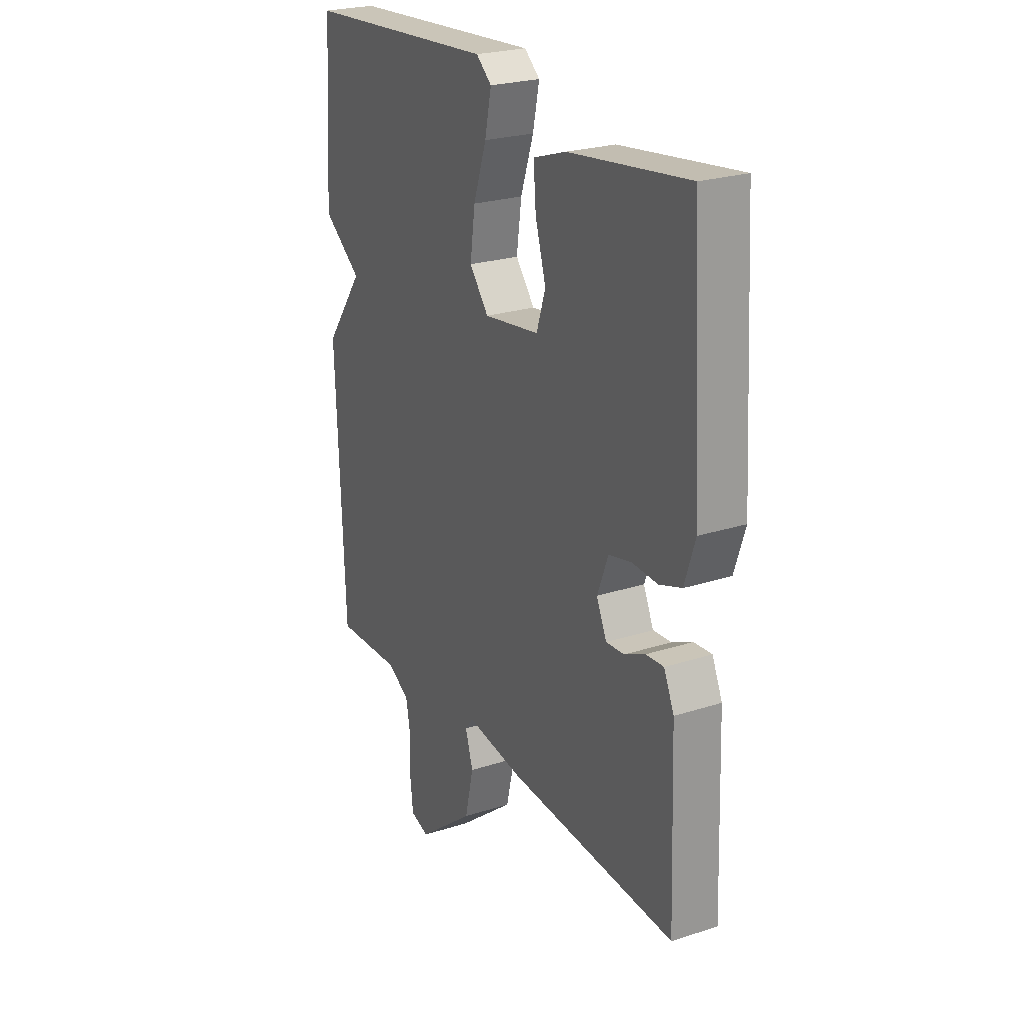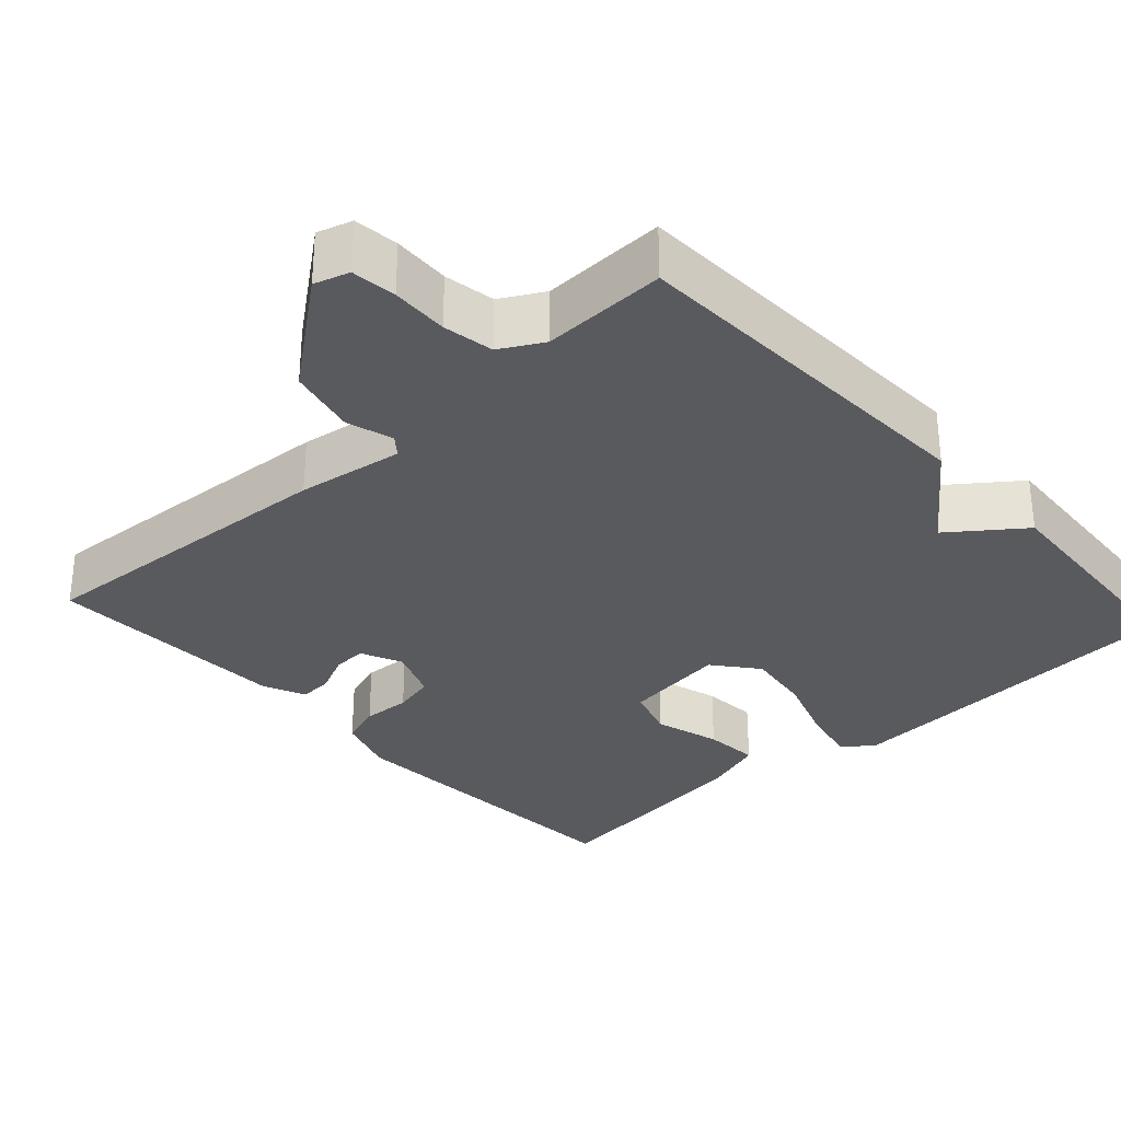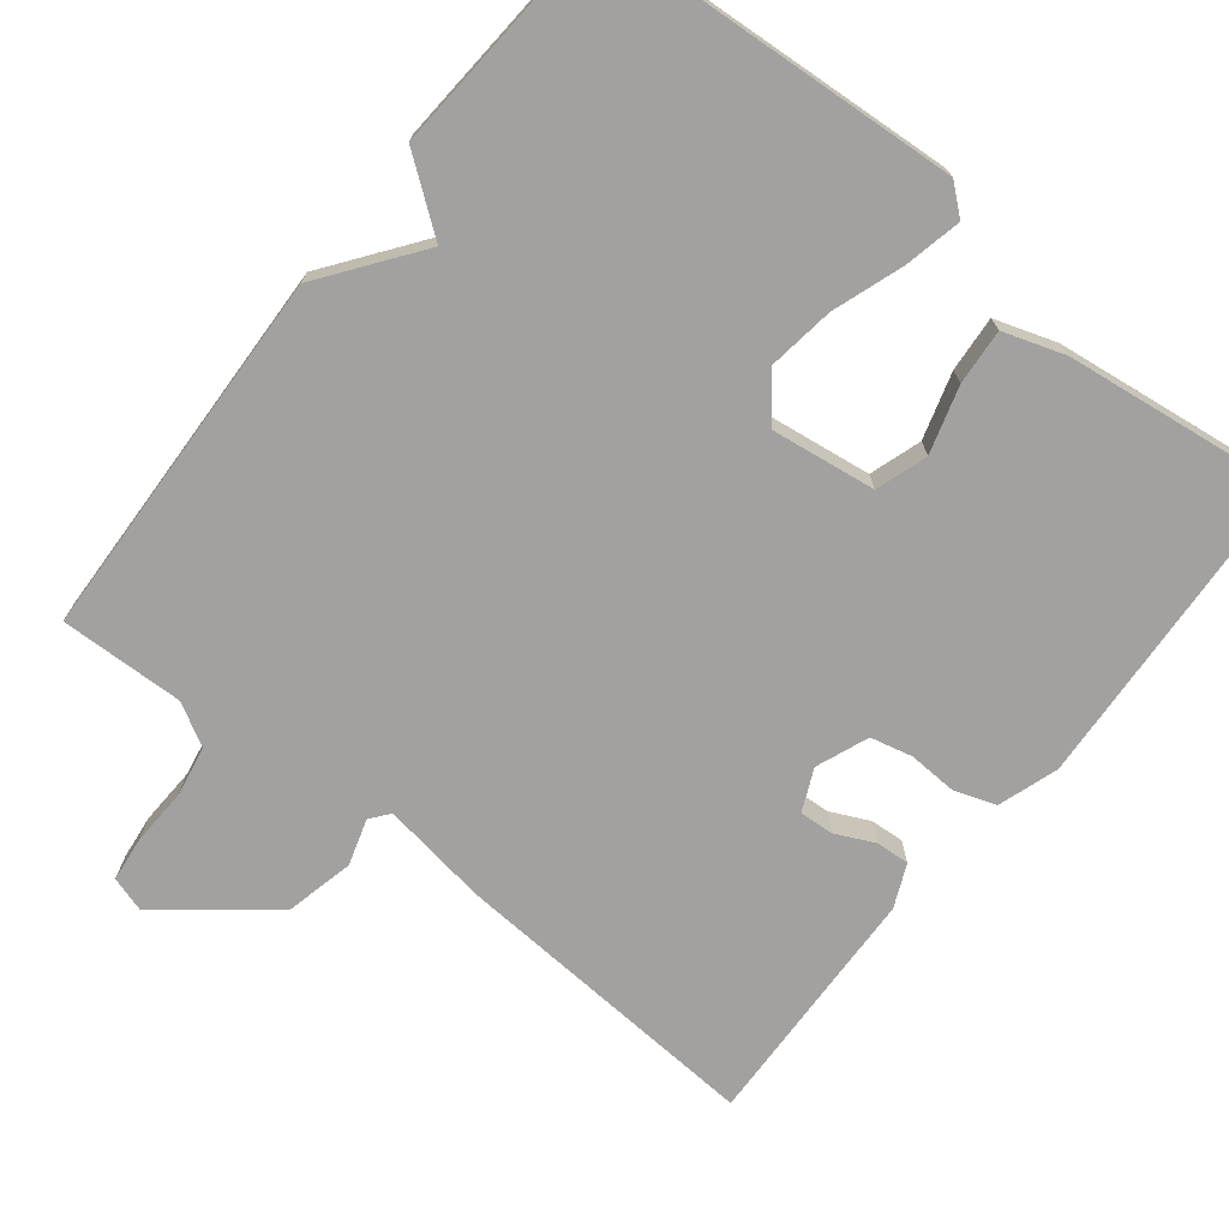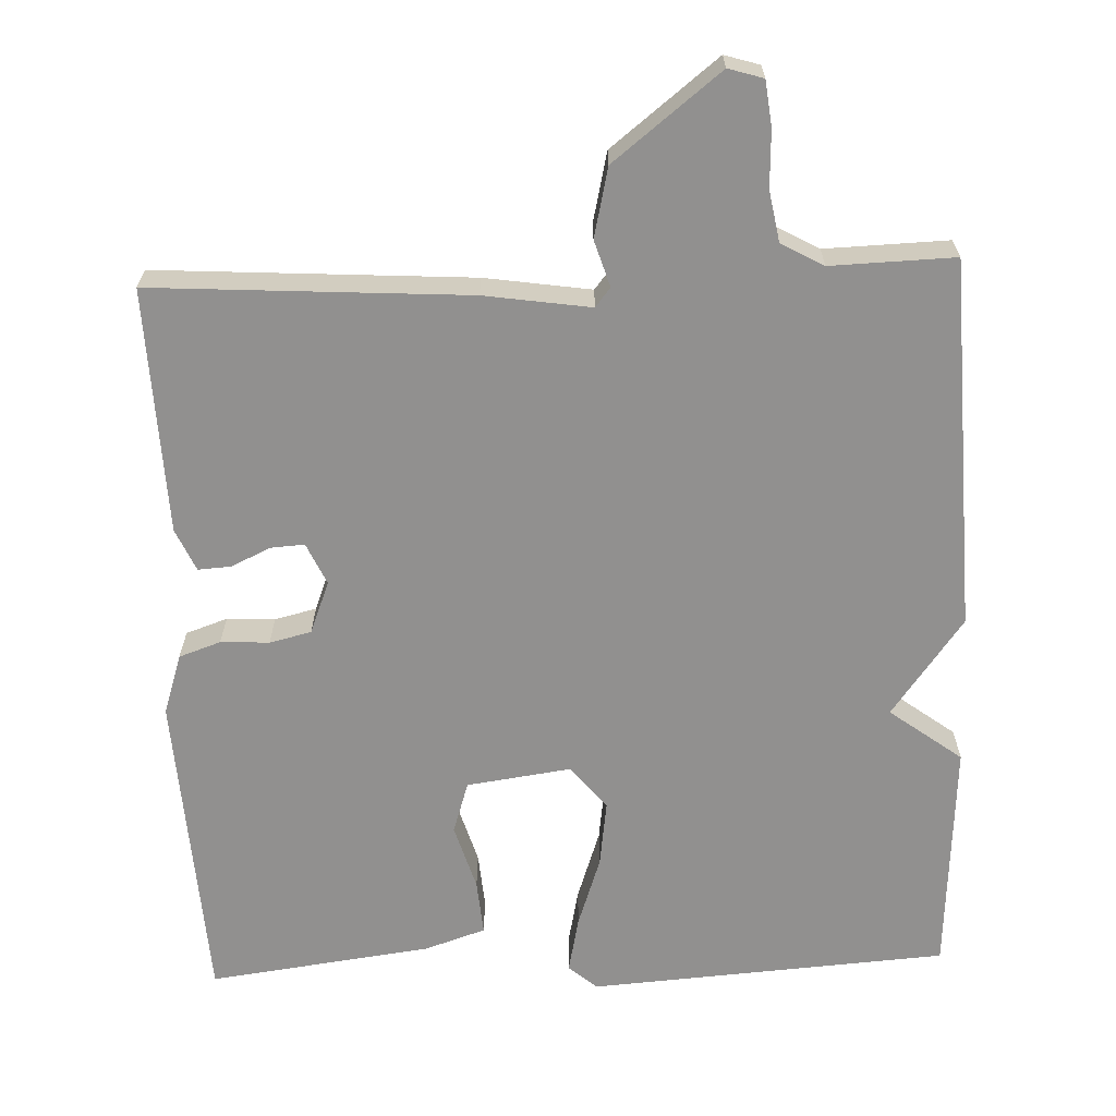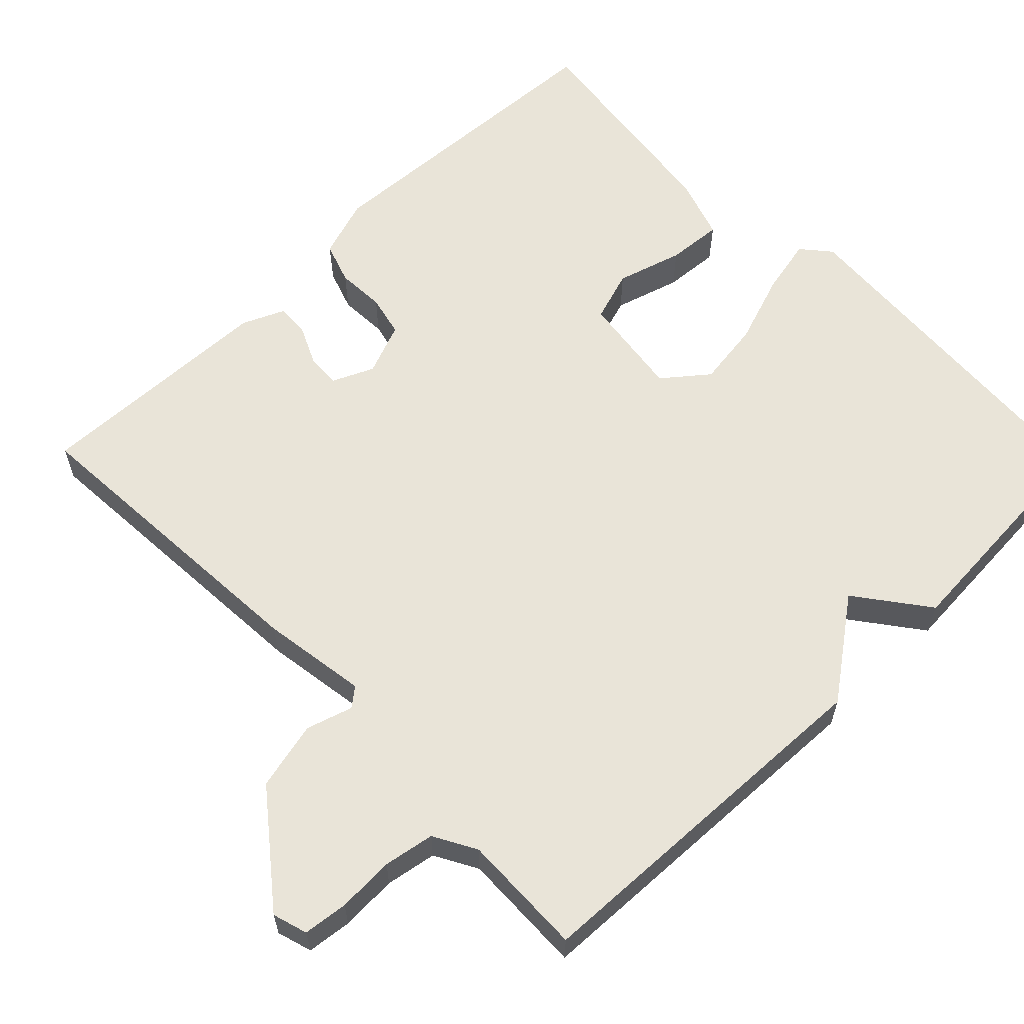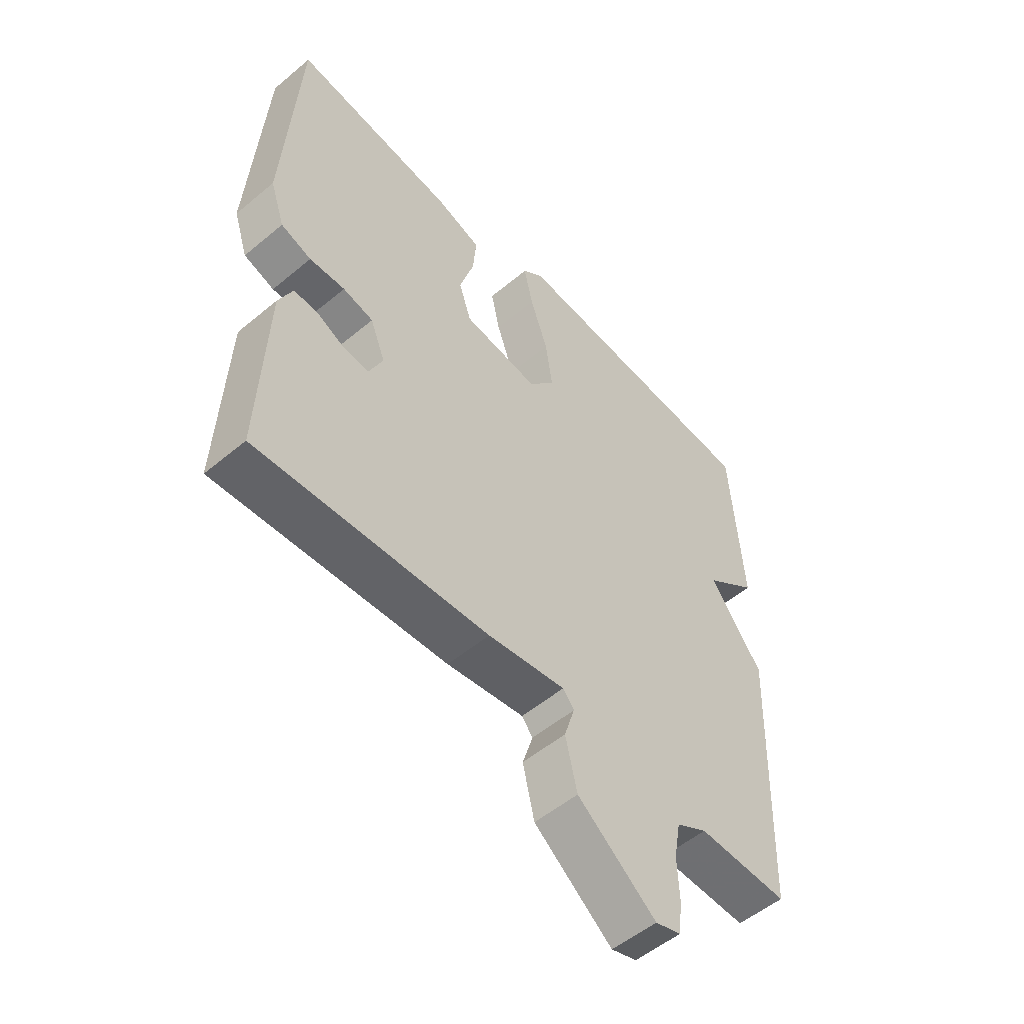
<metadata>
{"format":"obj","ext":"obj","renderer":"f3d","projection":"perspective","resolution":1024,"background":"white","views":[{"elev":24.3,"azim":61.9,"up":"+Z"},{"elev":-31.5,"azim":-137.7,"up":"+Y"},{"elev":-72.3,"azim":-38.5,"up":"+Y"},{"elev":-65.7,"azim":-177.8,"up":"+Y"},{"elev":60.7,"azim":-134.3,"up":"+Y"},{"elev":-53.5,"azim":131.7,"up":"+Z"}]}
</metadata>
<code>
v 0.5 0.07 -0.5
v 0.084 0.07 -0.474
v -0.056 0.07 -0.453
v -0.076 0.07 -0.478
v -0.057 0.07 -0.539
v -0.078 0.07 -0.63
v -0.219 0.07 -0.741
v -0.265 0.07 -0.727
v -0.272 0.07 -0.668
v -0.269 0.07 -0.593
v -0.281 0.07 -0.526
v -0.337 0.07 -0.495
v -0.5 0.07 -0.5
v -0.52 0.07 -0.01
v -0.425 0.07 0.119
v -0.52 0.07 0.19
v -0.5 0.07 0.5
v -0.027 0.07 0.533
v 0.011 0.07 0.501
v -0.005 0.07 0.426
v -0.037 0.07 0.333
v -0.049 0.07 0.246
v -0.002 0.07 0.188
v 0.135 0.07 0.207
v 0.157 0.07 0.275
v 0.131 0.07 0.362
v 0.125 0.07 0.435
v 0.206 0.07 0.462
v 0.5 0.07 0.5
v 0.525 0.07 0.081
v 0.499 0.07 0.002
v 0.444 0.07 -0.017
v 0.38 0.07 -0.014
v 0.325 0.07 -0.027
v 0.298 0.07 -0.096
v 0.323 0.07 -0.151
v 0.368 0.07 -0.148
v 0.419 0.07 -0.124
v 0.463 0.07 -0.121
v 0.488 0.07 -0.177
v 0.5 0 -0.5
v 0.084 0 -0.474
v -0.056 0 -0.453
v -0.076 0 -0.478
v -0.057 0 -0.539
v -0.078 0 -0.63
v -0.219 0 -0.741
v -0.265 0 -0.727
v -0.272 0 -0.668
v -0.269 0 -0.593
v -0.281 0 -0.526
v -0.337 0 -0.495
v -0.5 0 -0.5
v -0.52 0 -0.01
v -0.425 0 0.119
v -0.52 0 0.19
v -0.5 0 0.5
v -0.027 0 0.533
v 0.011 0 0.501
v -0.005 0 0.426
v -0.037 0 0.333
v -0.049 0 0.246
v -0.002 0 0.188
v 0.135 0 0.207
v 0.157 0 0.275
v 0.131 0 0.362
v 0.125 0 0.435
v 0.206 0 0.462
v 0.5 0 0.5
v 0.525 0 0.081
v 0.499 0 0.002
v 0.444 0 -0.017
v 0.38 0 -0.014
v 0.325 0 -0.027
v 0.298 0 -0.096
v 0.323 0 -0.151
v 0.368 0 -0.148
v 0.419 0 -0.124
v 0.463 0 -0.121
v 0.488 0 -0.177
f 1 2 3
f 40 1 3
f 39 40 3
f 38 39 3
f 37 38 3
f 36 37 3
f 35 36 3
f 34 35 3
f 31 32 33
f 30 31 33
f 29 30 33
f 28 29 33
f 27 28 33
f 26 27 33
f 25 26 33
f 24 25 33 34
f 23 24 34 3
f 19 20 21
f 18 19 21
f 17 18 21
f 16 17 21
f 15 16 21
f 15 21 22
f 14 15 22
f 13 14 22
f 12 13 22
f 23 3 4
f 22 23 4
f 12 22 4
f 11 12 4
f 8 9 10
f 7 8 10
f 7 10 11
f 6 7 11
f 5 6 11
f 4 5 11
f 43 42 41
f 43 41 80
f 43 80 79
f 43 79 78
f 43 78 77
f 43 77 76
f 43 76 75
f 43 75 74
f 73 72 71
f 73 71 70
f 73 70 69
f 73 69 68
f 73 68 67
f 73 67 66
f 73 66 65
f 74 73 65 64
f 43 74 64 63
f 61 60 59
f 61 59 58
f 61 58 57
f 61 57 56
f 61 56 55
f 62 61 55
f 62 55 54
f 62 54 53
f 62 53 52
f 44 43 63
f 44 63 62
f 44 62 52
f 44 52 51
f 50 49 48
f 50 48 47
f 51 50 47
f 51 47 46
f 51 46 45
f 51 45 44
f 1 41 42 2
f 2 42 43 3
f 3 43 44 4
f 4 44 45 5
f 5 45 46 6
f 6 46 47 7
f 7 47 48 8
f 8 48 49 9
f 9 49 50 10
f 10 50 51 11
f 11 51 52 12
f 12 52 53 13
f 13 53 54 14
f 14 54 55 15
f 15 55 56 16
f 16 56 57 17
f 17 57 58 18
f 18 58 59 19
f 19 59 60 20
f 20 60 61 21
f 21 61 62 22
f 22 62 63 23
f 23 63 64 24
f 24 64 65 25
f 25 65 66 26
f 26 66 67 27
f 27 67 68 28
f 28 68 69 29
f 29 69 70 30
f 30 70 71 31
f 31 71 72 32
f 32 72 73 33
f 33 73 74 34
f 34 74 75 35
f 35 75 76 36
f 36 76 77 37
f 37 77 78 38
f 38 78 79 39
f 39 79 80 40
f 40 80 41 1

</code>
